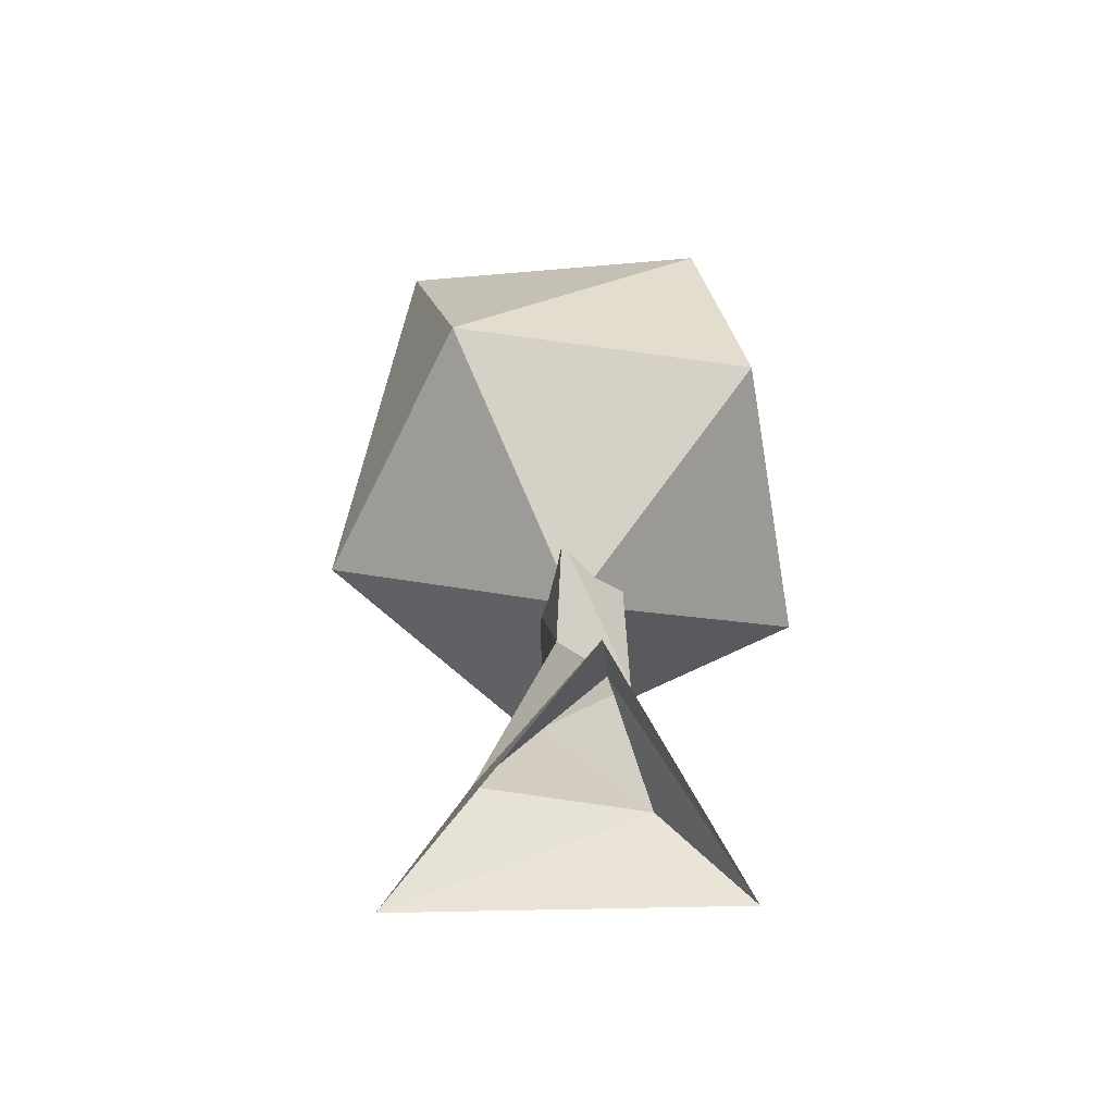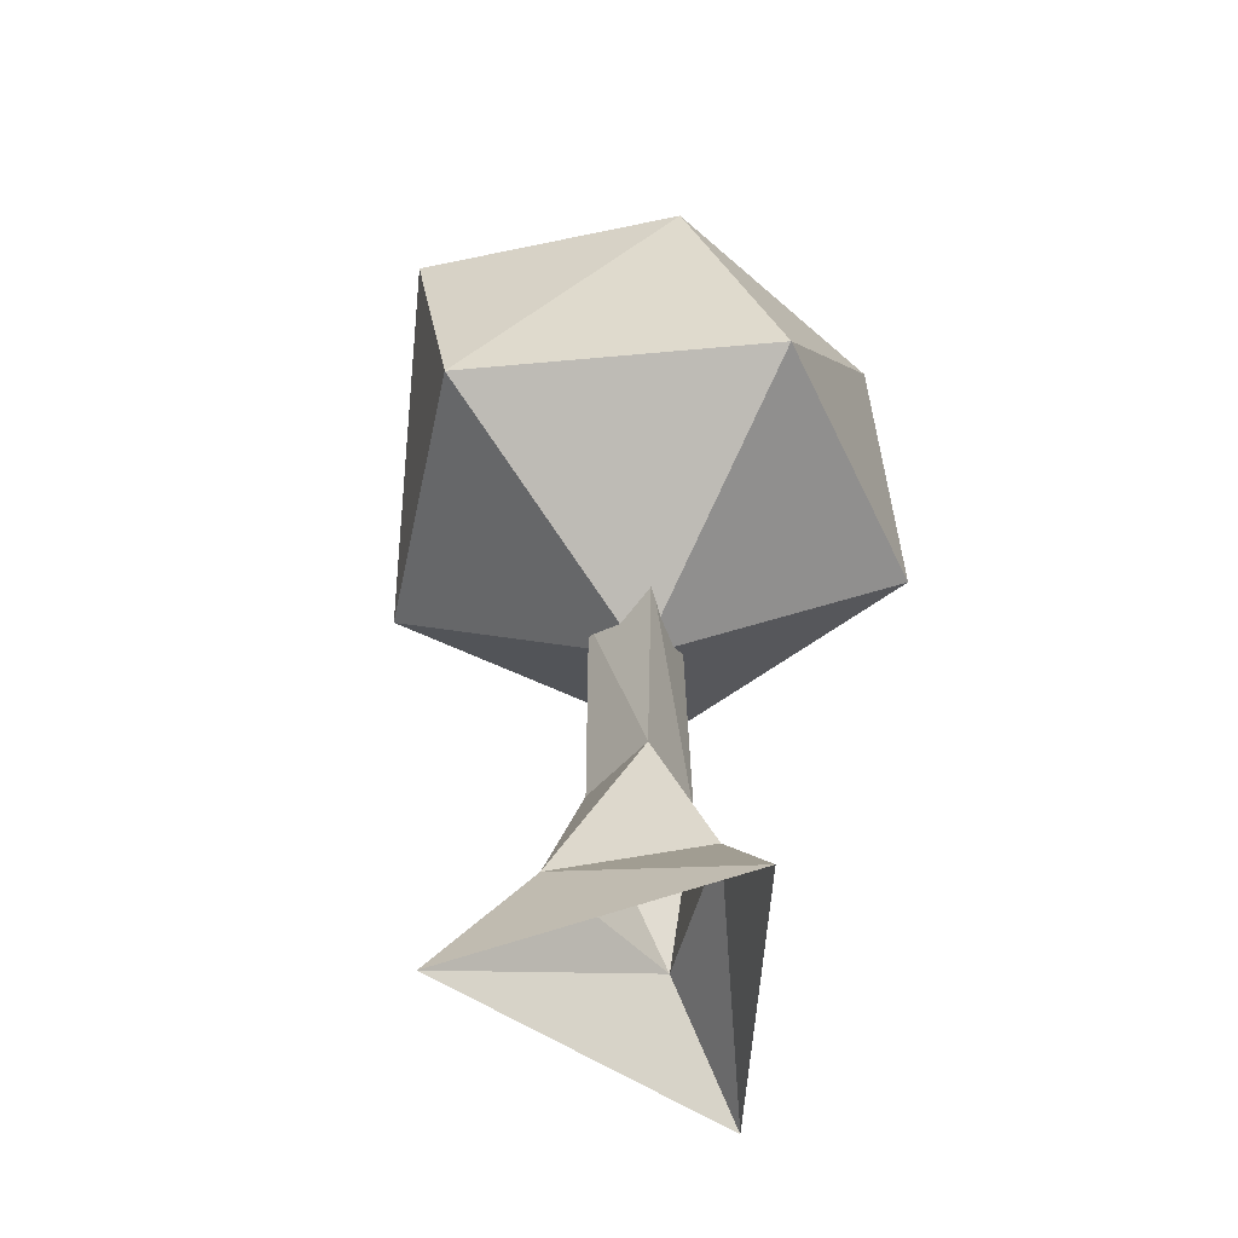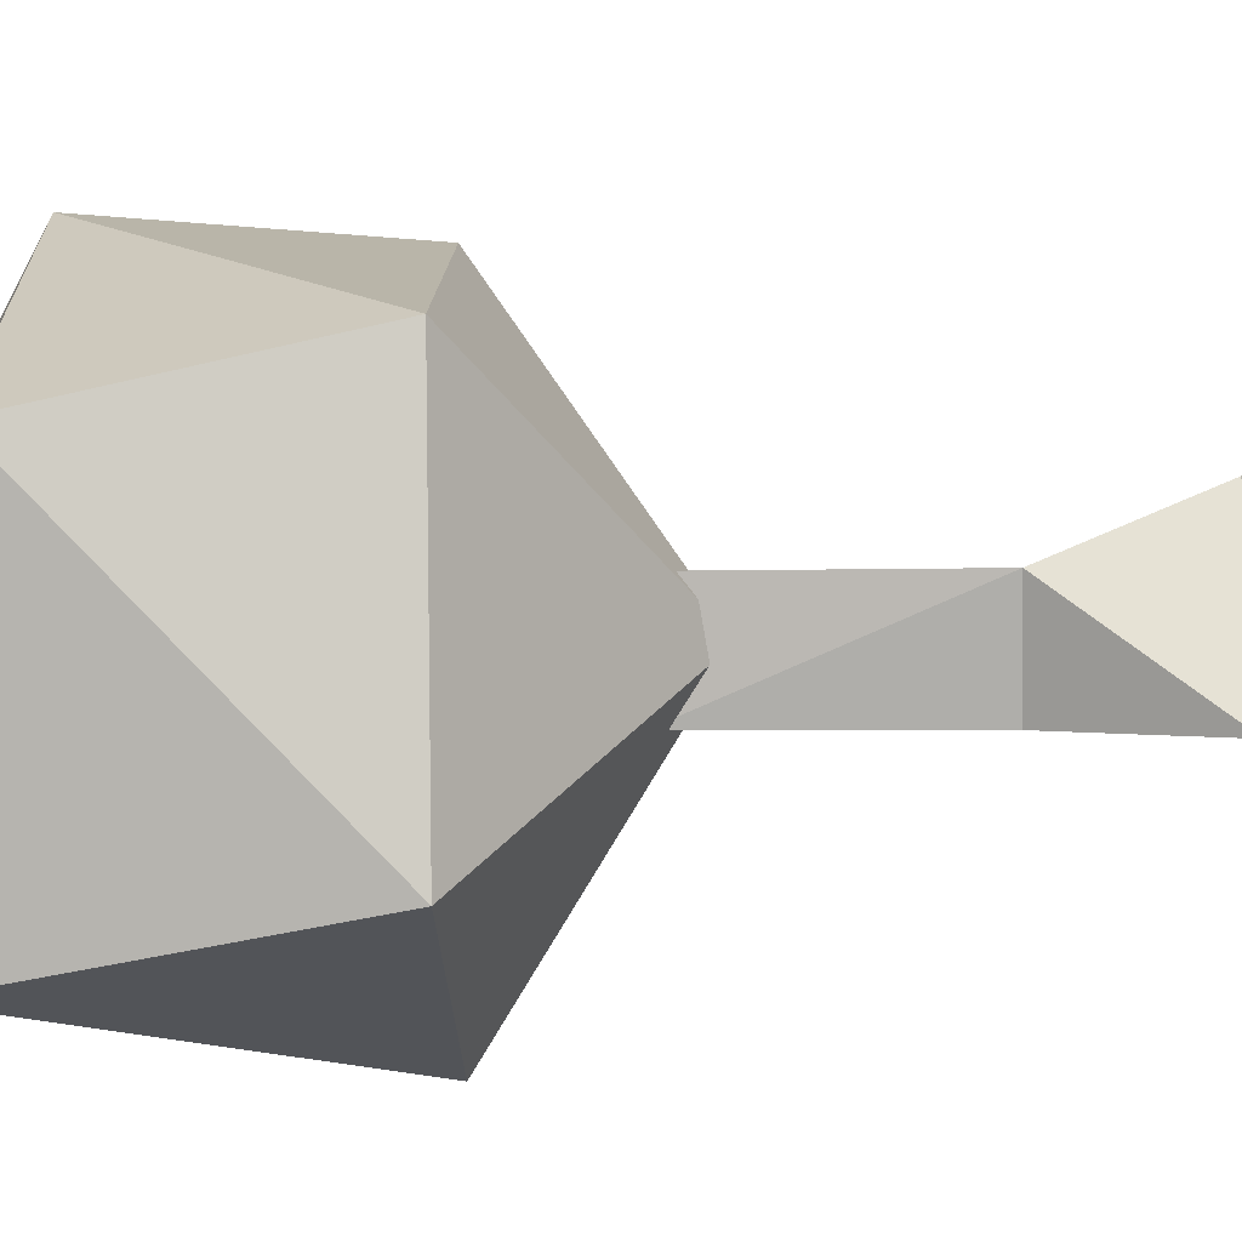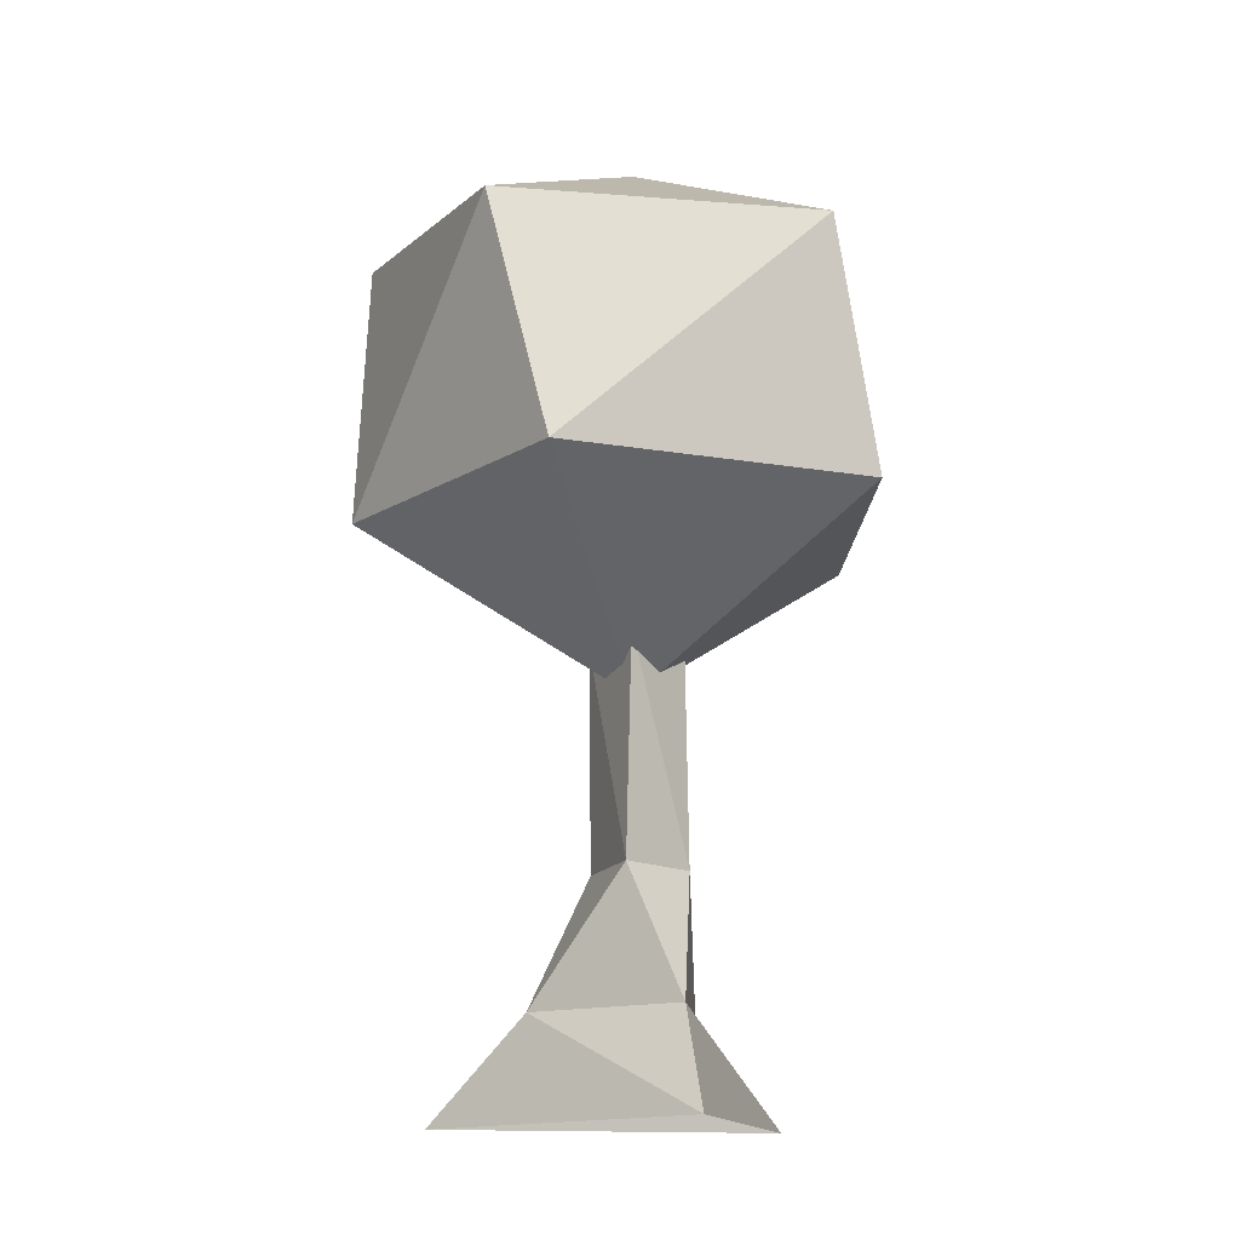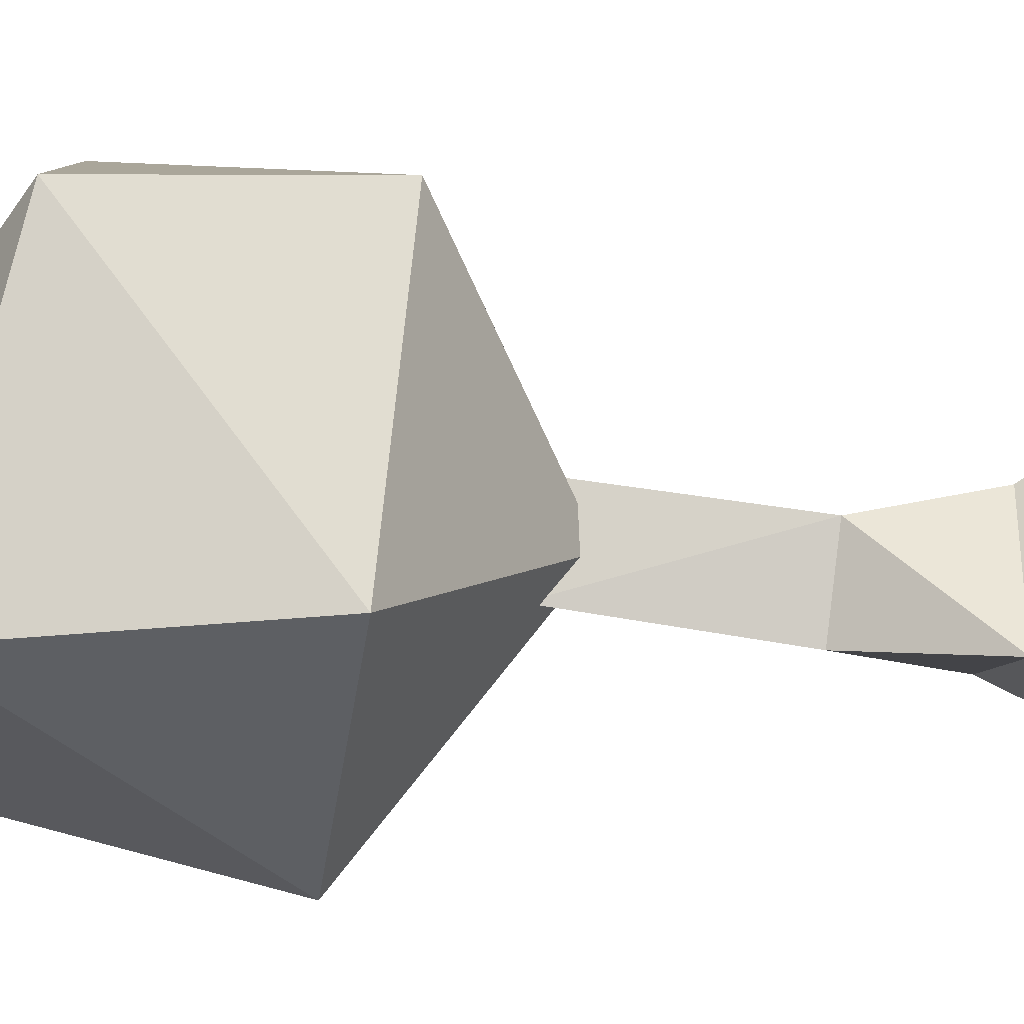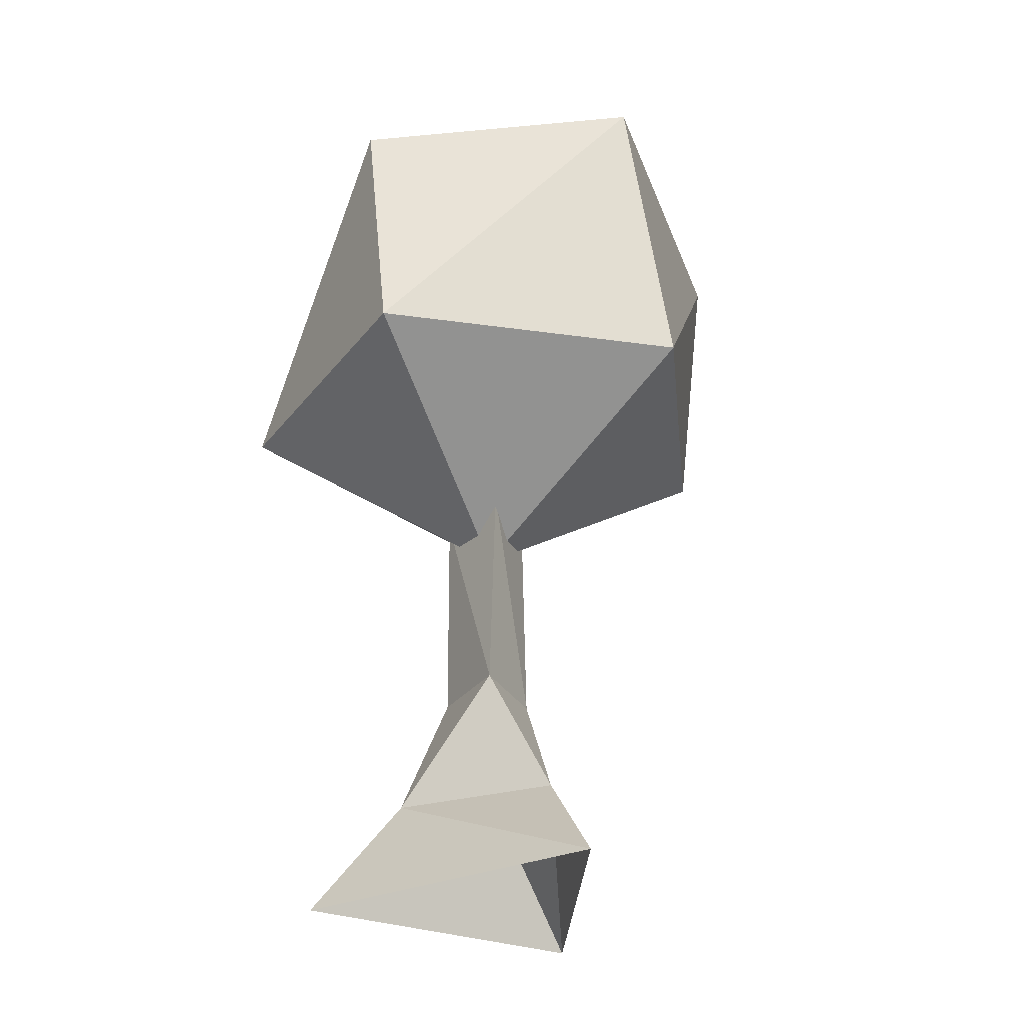
<metadata>
{"format":"obj","ext":"obj","renderer":"f3d","projection":"perspective","resolution":1024,"background":"white","views":[{"elev":-62.9,"azim":-62.1,"up":"+Y"},{"elev":-48.0,"azim":24.0,"up":"+Y"},{"elev":-41.6,"azim":-88.6,"up":"+Z"},{"elev":-15.1,"azim":-74.1,"up":"+Y"},{"elev":-59.9,"azim":-98.9,"up":"+Z"},{"elev":-29.1,"azim":150.1,"up":"+Y"}]}
</metadata>
<code>
o Plane
v 0 0 -0.6652
v 0.5028 0 0.3404
v -0.5028 0 0.3404
v 0.06807 1.5 -0.1657
v 0.09417 1.5 0.1417
v -0.1622 1.5 0.03964
v -0.214 0.3405 0.2161
v -0.06296 0.3405 -0.3221
v 0.277 0.3405 0.1217
v 0.08838 0.7741 -0.1644
v 0.08304 0.7741 0.1563
v -0.1714 0.7741 0.02376
f 2 7 3
f 3 8 1
f 10 5 11
f 11 6 12
f 12 4 10
f 1 9 2
f 12 8 7
f 7 11 12
f 10 9 8
f 2 9 7
f 3 7 8
f 10 4 5
f 11 5 6
f 12 6 4
f 1 8 9
f 12 10 8
f 7 9 11
f 10 11 9
o Icosphere_Icosphere.002
v 0 1.321 0
v 0.7236 1.874 0.5257
v -0.2764 1.874 0.8506
v -0.8944 1.874 0
v -0.2764 1.874 -0.8506
v 0.7236 1.874 -0.5257
v 0.3808 2.779 0.5291
v -0.4651 2.669 0.7575
v -0.8653 2.696 -0.2144
v -0.06974 2.823 -0.89
v 0.7145 2.786 -0.3357
v 0 3.093 0
f 13 14 15
f 14 13 18
f 13 15 16
f 13 16 17
f 13 17 18
f 14 18 23
f 15 14 19
f 16 15 20
f 17 16 21
f 18 17 22
f 14 23 19
f 15 19 20
f 16 20 21
f 17 21 22
f 18 22 23
f 19 23 24
f 20 19 24
f 21 20 24
f 22 21 24
f 23 22 24

</code>
